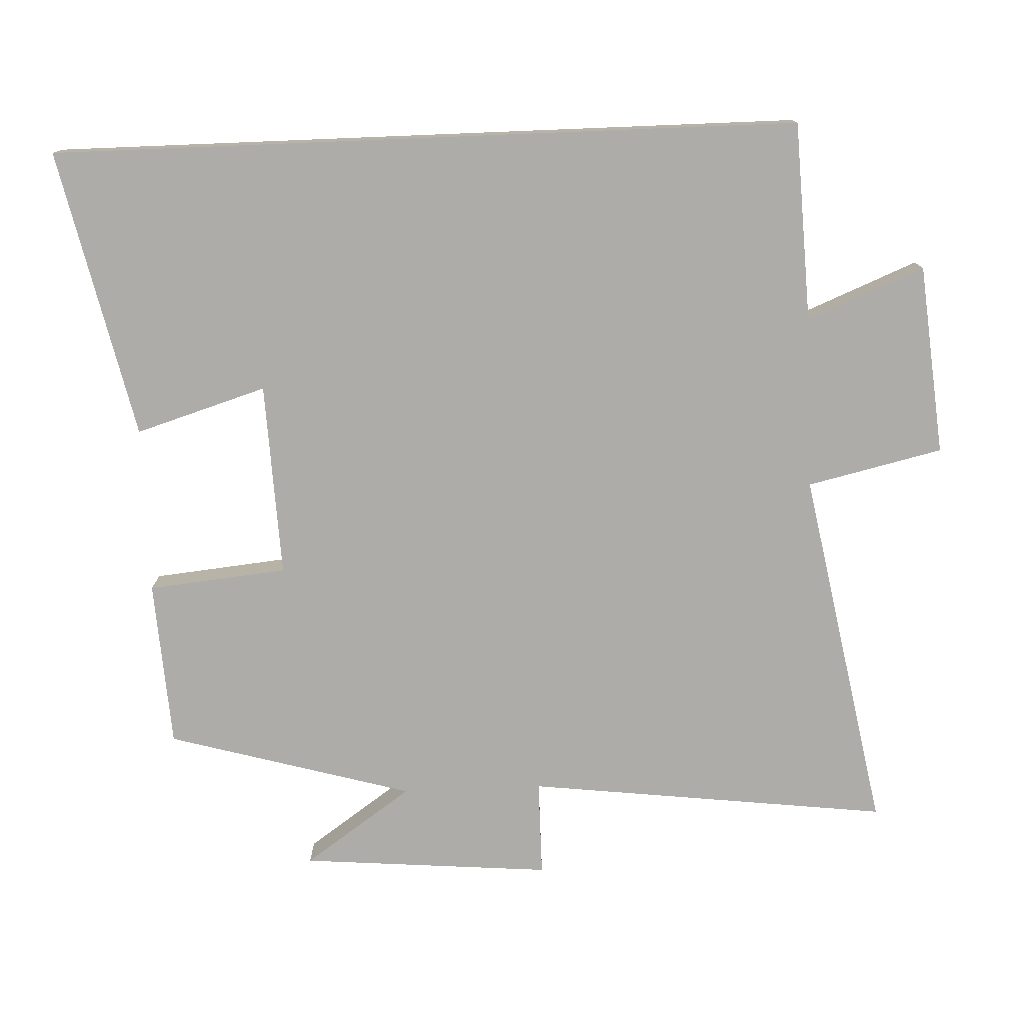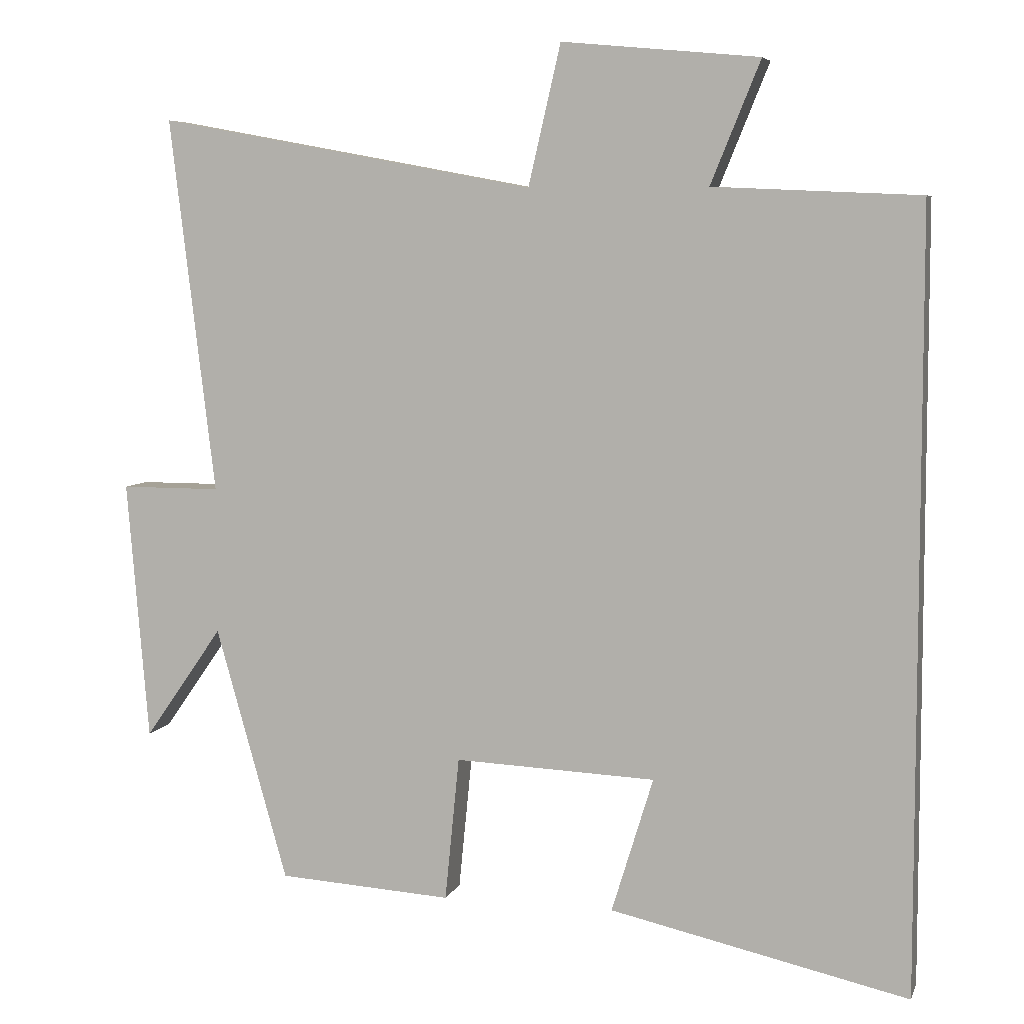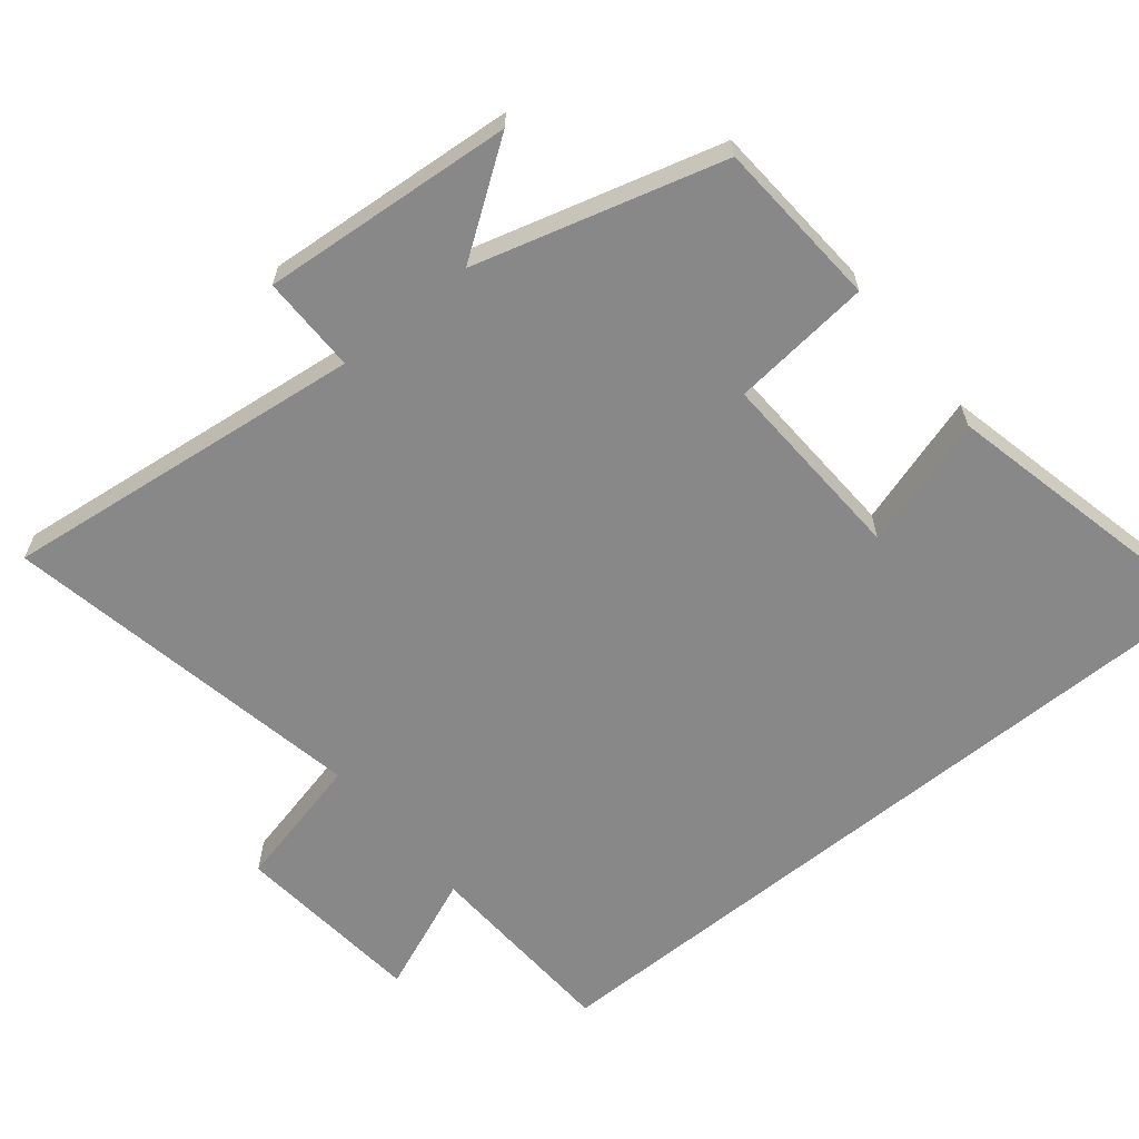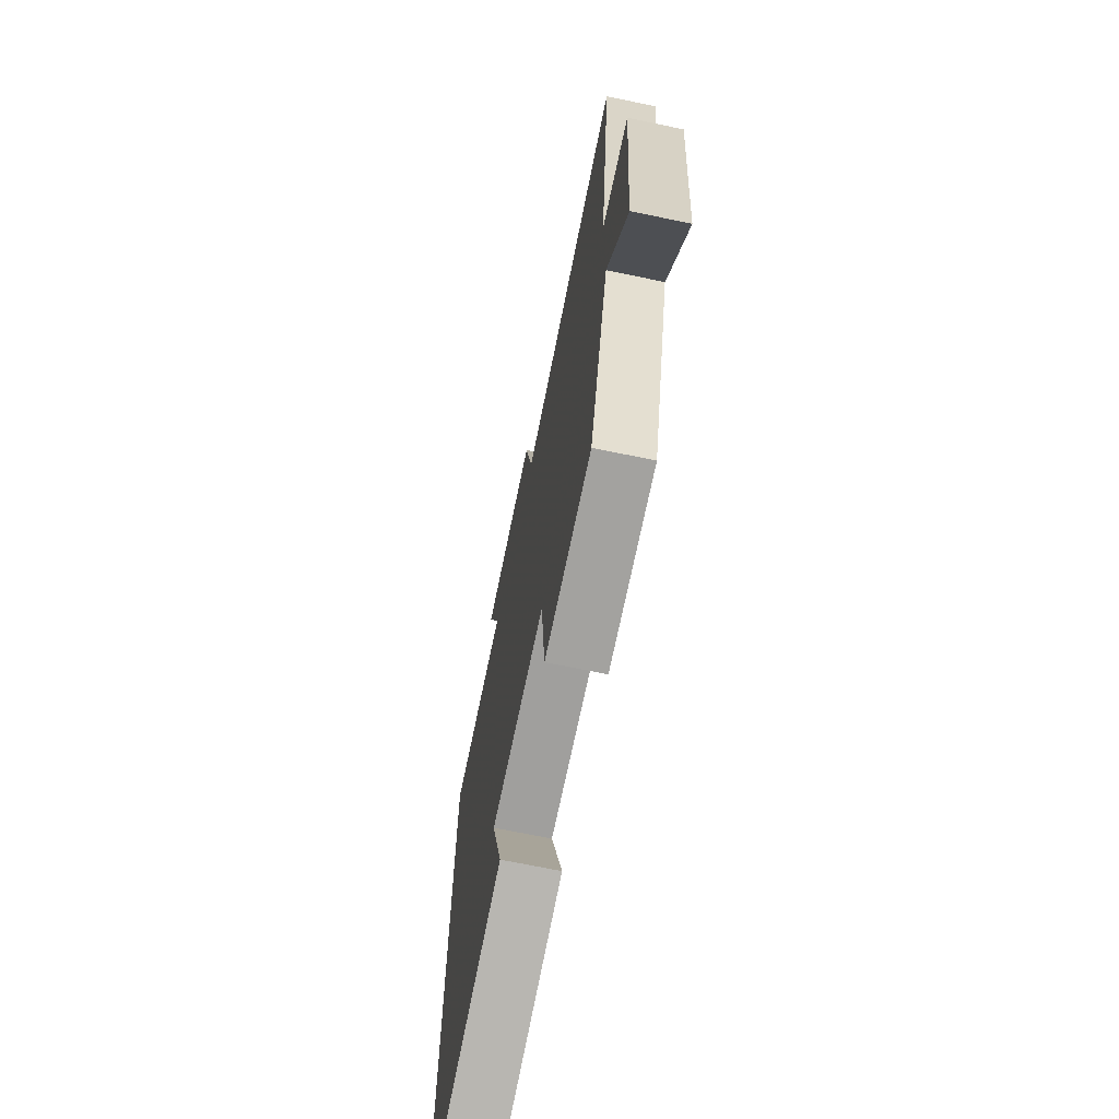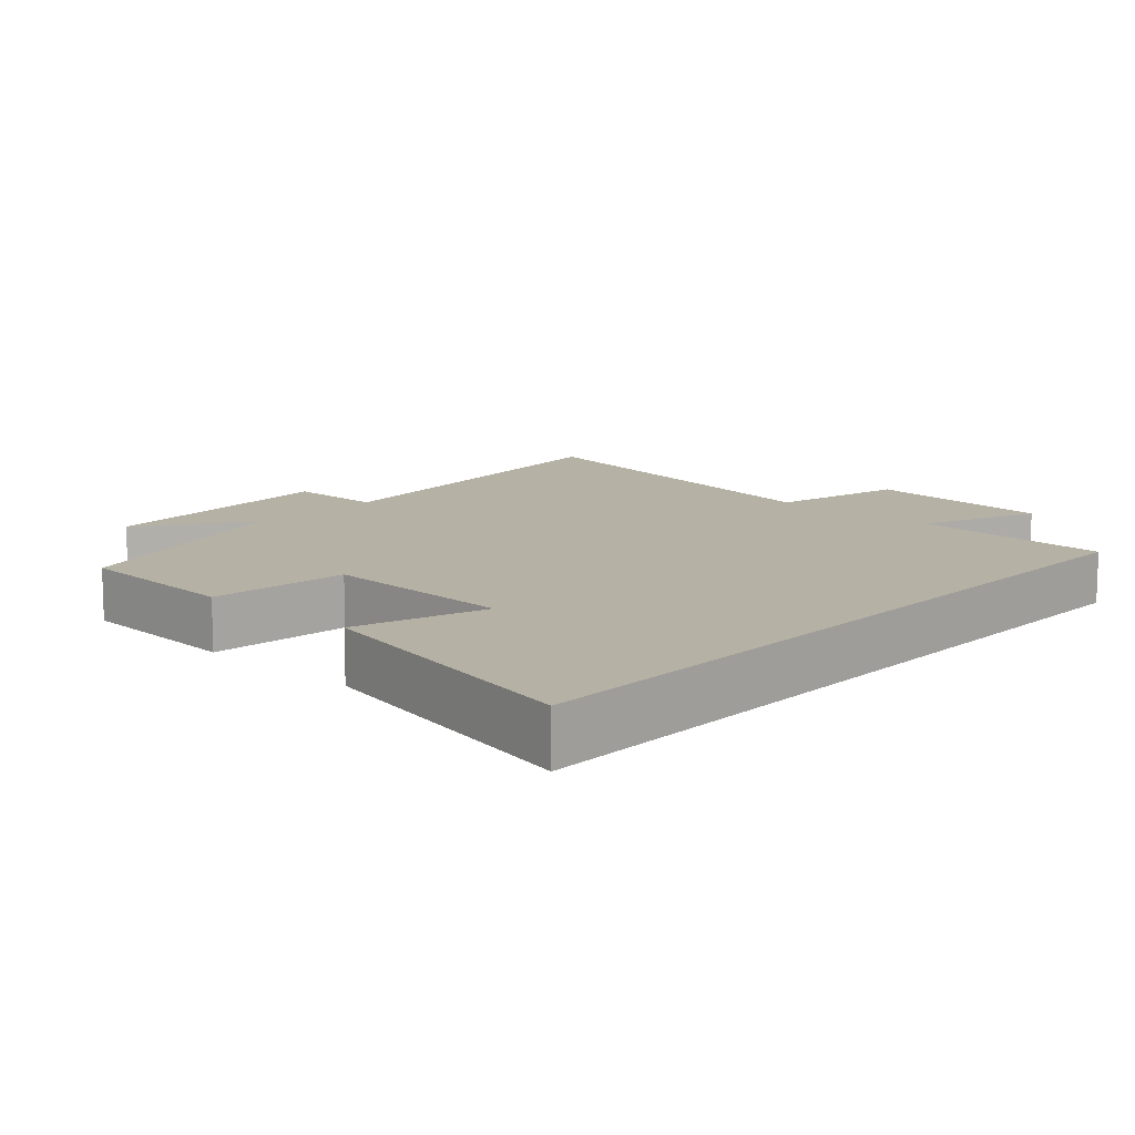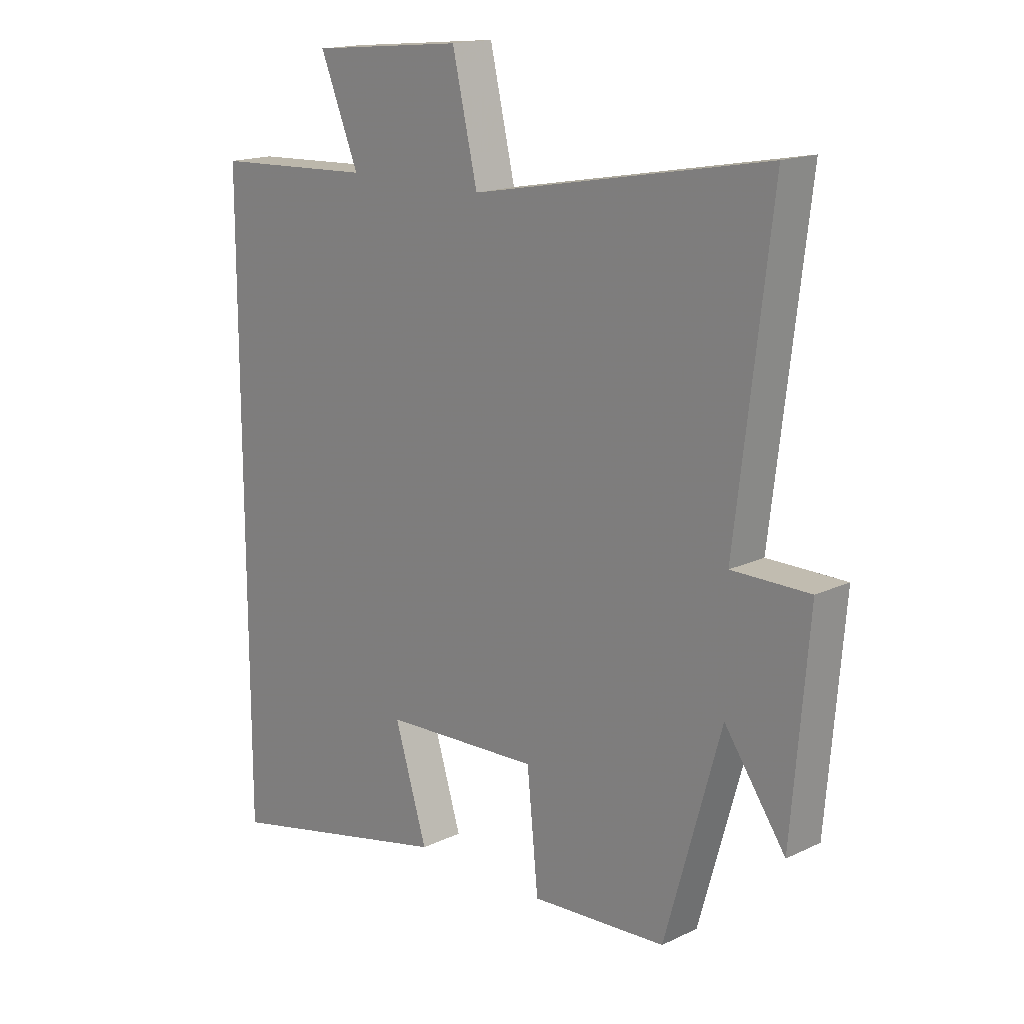
<metadata>
{"format":"obj","ext":"obj","renderer":"f3d","projection":"perspective","resolution":1024,"background":"white","views":[{"elev":-76.7,"azim":-87.7,"up":"+Y"},{"elev":6.4,"azim":-164.8,"up":"+Z"},{"elev":-62.9,"azim":129.3,"up":"+Y"},{"elev":-69.0,"azim":78.2,"up":"+Z"},{"elev":11.8,"azim":-137.4,"up":"+Y"},{"elev":16.6,"azim":46.1,"up":"+Z"}]}
</metadata>
<code>
v 0.4 0.07 -0.485
v 0.158 0.07 -0.5
v 0.138 0.07 -0.299
v -0.142 0.07 -0.311
v -0.084 0.07 -0.5
v -0.5 0.07 -0.593
v -0.5 0.07 0.487
v -0.213 0.07 0.5
v -0.282 0.07 0.669
v -0.008 0.07 0.695
v 0.037 0.07 0.5
v 0.563 0.07 0.598
v 0.5 0.07 0.075
v 0.639 0.07 0.075
v 0.609 0.07 -0.287
v 0.5 0.07 -0.131
v 0.4 0 -0.485
v 0.158 0 -0.5
v 0.138 0 -0.299
v -0.142 0 -0.311
v -0.084 0 -0.5
v -0.5 0 -0.593
v -0.5 0 0.487
v -0.213 0 0.5
v -0.282 0 0.669
v -0.008 0 0.695
v 0.037 0 0.5
v 0.563 0 0.598
v 0.5 0 0.075
v 0.639 0 0.075
v 0.609 0 -0.287
v 0.5 0 -0.131
f 13 14 15 16
f 13 16 1 2
f 11 12 13
f 8 9 10 11
f 4 5 6 7
f 3 4 7 8
f 13 2 3
f 3 8 11 13
f 32 31 30 29
f 18 17 32 29
f 29 28 27
f 27 26 25 24
f 23 22 21 20
f 24 23 20 19
f 19 18 29
f 29 27 24 19
f 1 17 18 2
f 2 18 19 3
f 3 19 20 4
f 4 20 21 5
f 5 21 22 6
f 6 22 23 7
f 7 23 24 8
f 8 24 25 9
f 9 25 26 10
f 10 26 27 11
f 11 27 28 12
f 12 28 29 13
f 13 29 30 14
f 14 30 31 15
f 15 31 32 16
f 16 32 17 1

</code>
